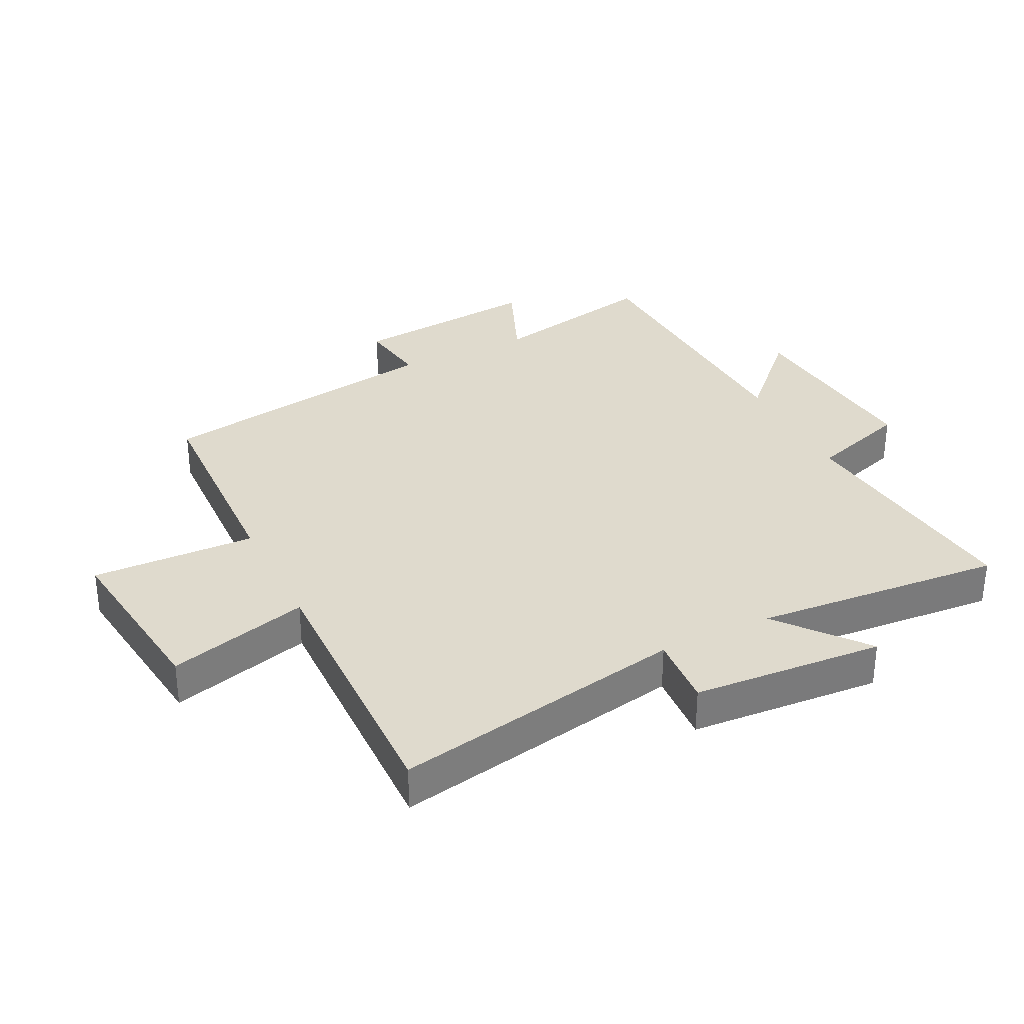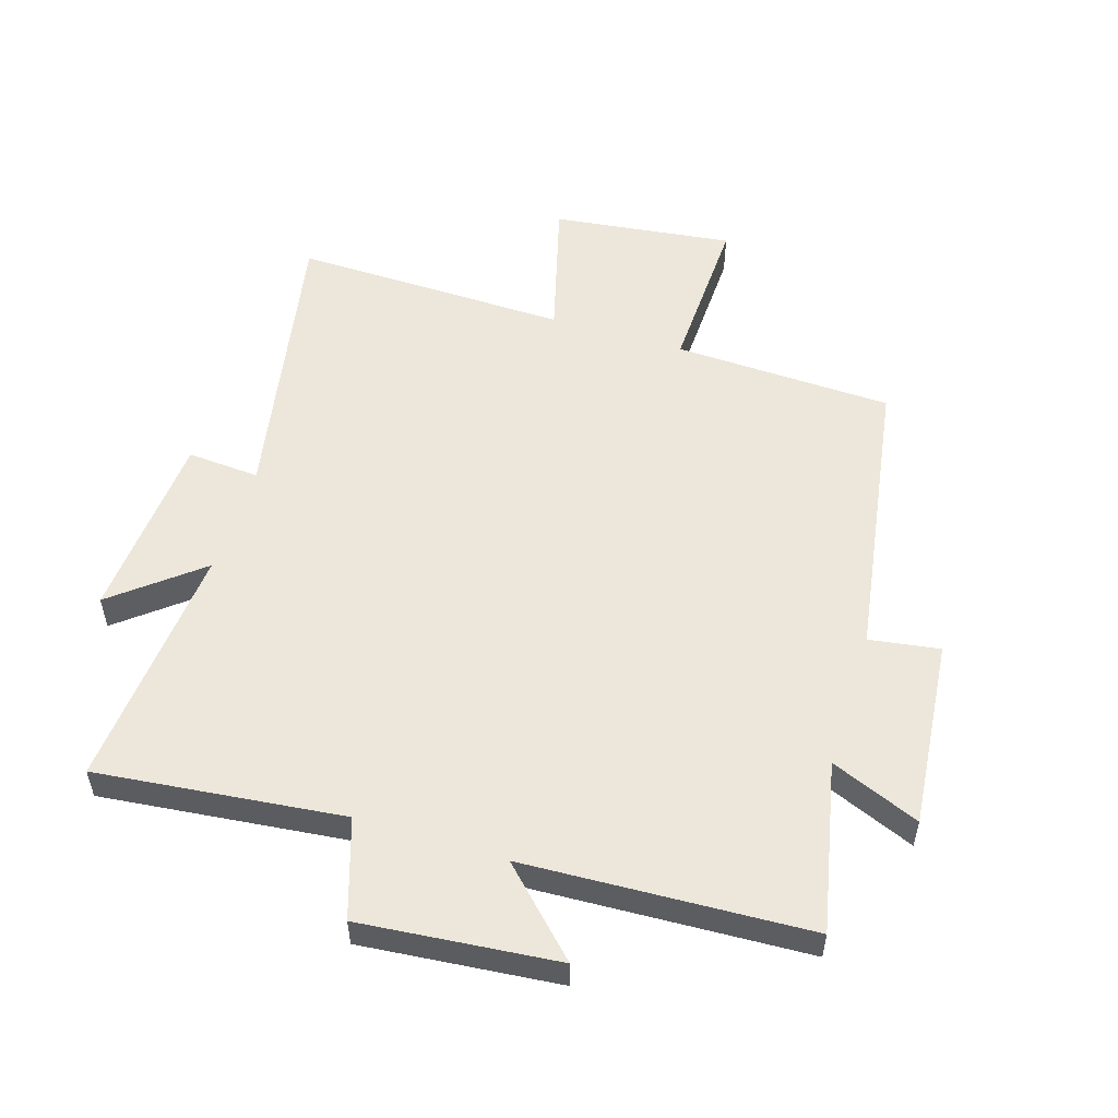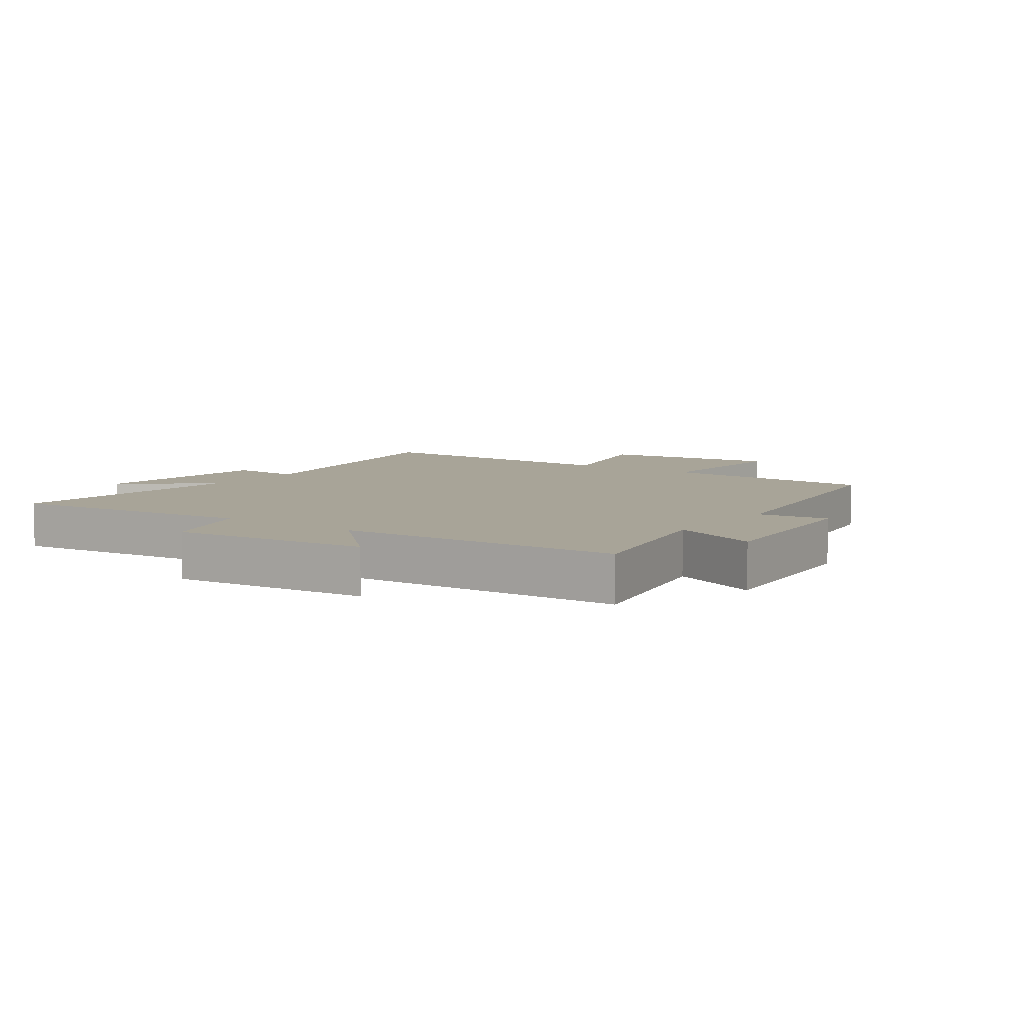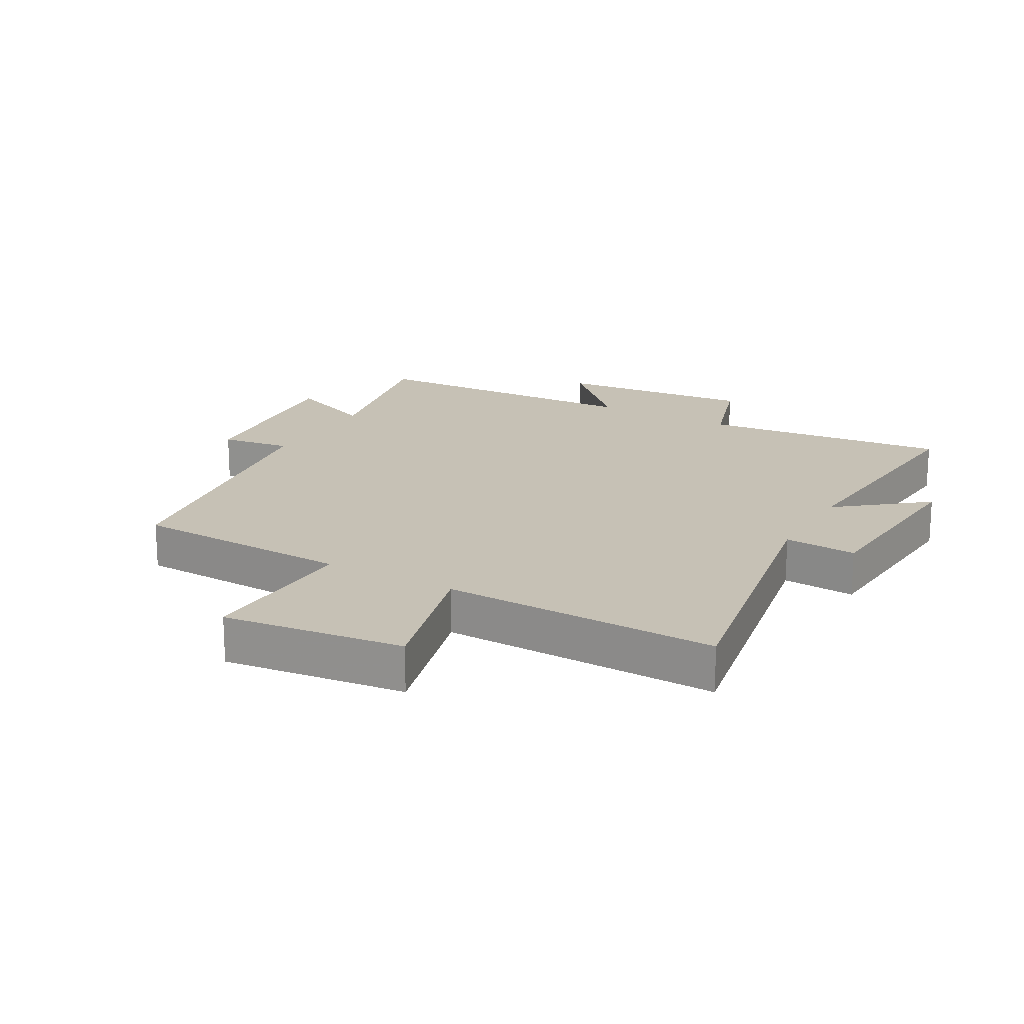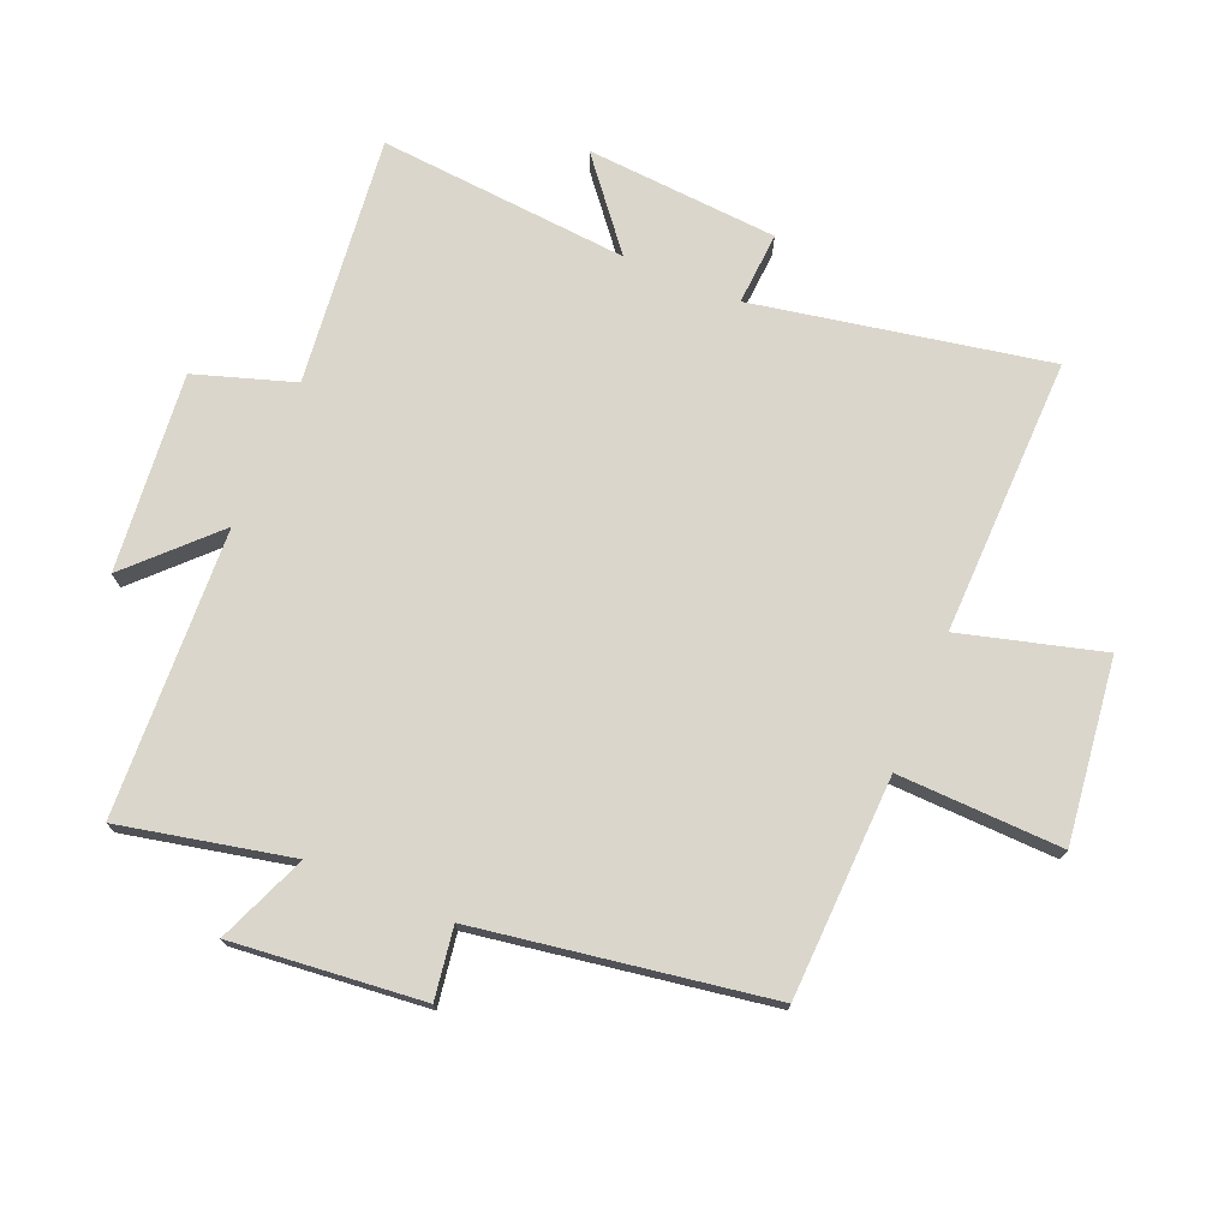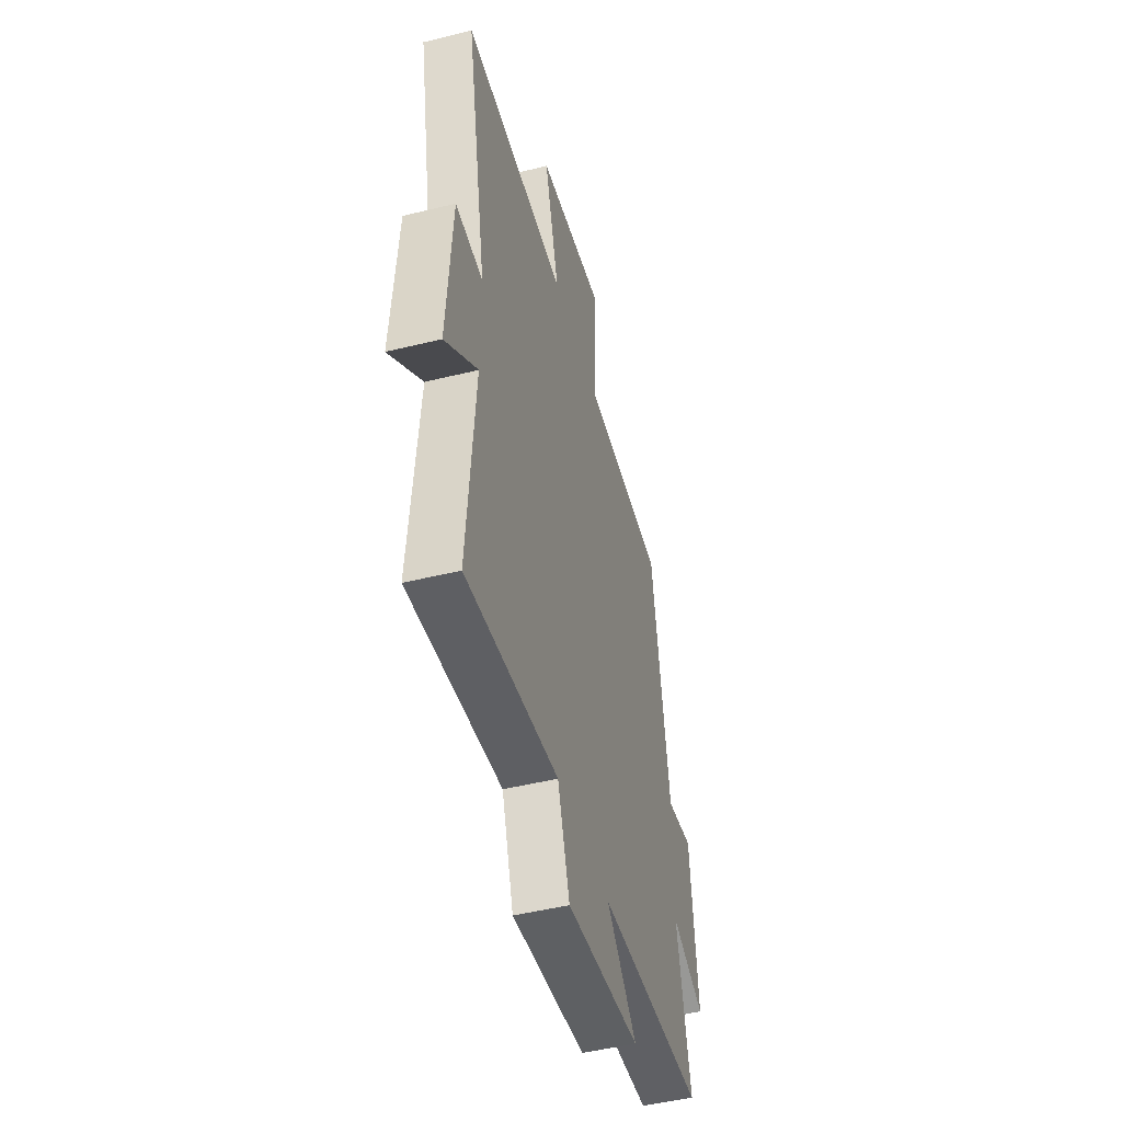
<metadata>
{"format":"obj","ext":"obj","renderer":"f3d","projection":"perspective","resolution":1024,"background":"white","views":[{"elev":32.7,"azim":63.6,"up":"+Y"},{"elev":53.8,"azim":-162.7,"up":"+Y"},{"elev":7.0,"azim":-144.3,"up":"+Y"},{"elev":18.8,"azim":29.6,"up":"+Y"},{"elev":74.0,"azim":-67.4,"up":"+Y"},{"elev":-47.8,"azim":105.5,"up":"+Z"}]}
</metadata>
<code>
v -0.426 0.07 0.487
v -0.074 0.07 0.5
v -0.083 0.07 0.762
v 0.207 0.07 0.726
v 0.146 0.07 0.5
v 0.588 0.07 0.51
v 0.5 0.07 0.042
v 0.616 0.07 0.05
v 0.638 0.07 -0.256
v 0.5 0.07 -0.144
v 0.533 0.07 -0.543
v 0.137 0.07 -0.5
v 0.086 0.07 -0.658
v -0.23 0.07 -0.628
v -0.101 0.07 -0.5
v -0.558 0.07 -0.479
v -0.5 0.07 -0.206
v -0.643 0.07 -0.265
v -0.613 0.07 0.039
v -0.5 0.07 0.022
v -0.426 0 0.487
v -0.074 0 0.5
v -0.083 0 0.762
v 0.207 0 0.726
v 0.146 0 0.5
v 0.588 0 0.51
v 0.5 0 0.042
v 0.616 0 0.05
v 0.638 0 -0.256
v 0.5 0 -0.144
v 0.533 0 -0.543
v 0.137 0 -0.5
v 0.086 0 -0.658
v -0.23 0 -0.628
v -0.101 0 -0.5
v -0.558 0 -0.479
v -0.5 0 -0.206
v -0.643 0 -0.265
v -0.613 0 0.039
v -0.5 0 0.022
f 17 18 19 20
f 17 20 1 2
f 15 16 17 2
f 12 13 14 15
f 12 15 2
f 10 11 12 2
f 7 8 9 10
f 7 10 2 3
f 5 6 7
f 5 7 3
f 3 4 5
f 40 39 38 37
f 22 21 40 37
f 22 37 36 35
f 35 34 33 32
f 22 35 32
f 22 32 31 30
f 30 29 28 27
f 23 22 30 27
f 27 26 25
f 23 27 25
f 25 24 23
f 1 21 22 2
f 2 22 23 3
f 3 23 24 4
f 4 24 25 5
f 5 25 26 6
f 6 26 27 7
f 7 27 28 8
f 8 28 29 9
f 9 29 30 10
f 10 30 31 11
f 11 31 32 12
f 12 32 33 13
f 13 33 34 14
f 14 34 35 15
f 15 35 36 16
f 16 36 37 17
f 17 37 38 18
f 18 38 39 19
f 19 39 40 20
f 20 40 21 1

</code>
